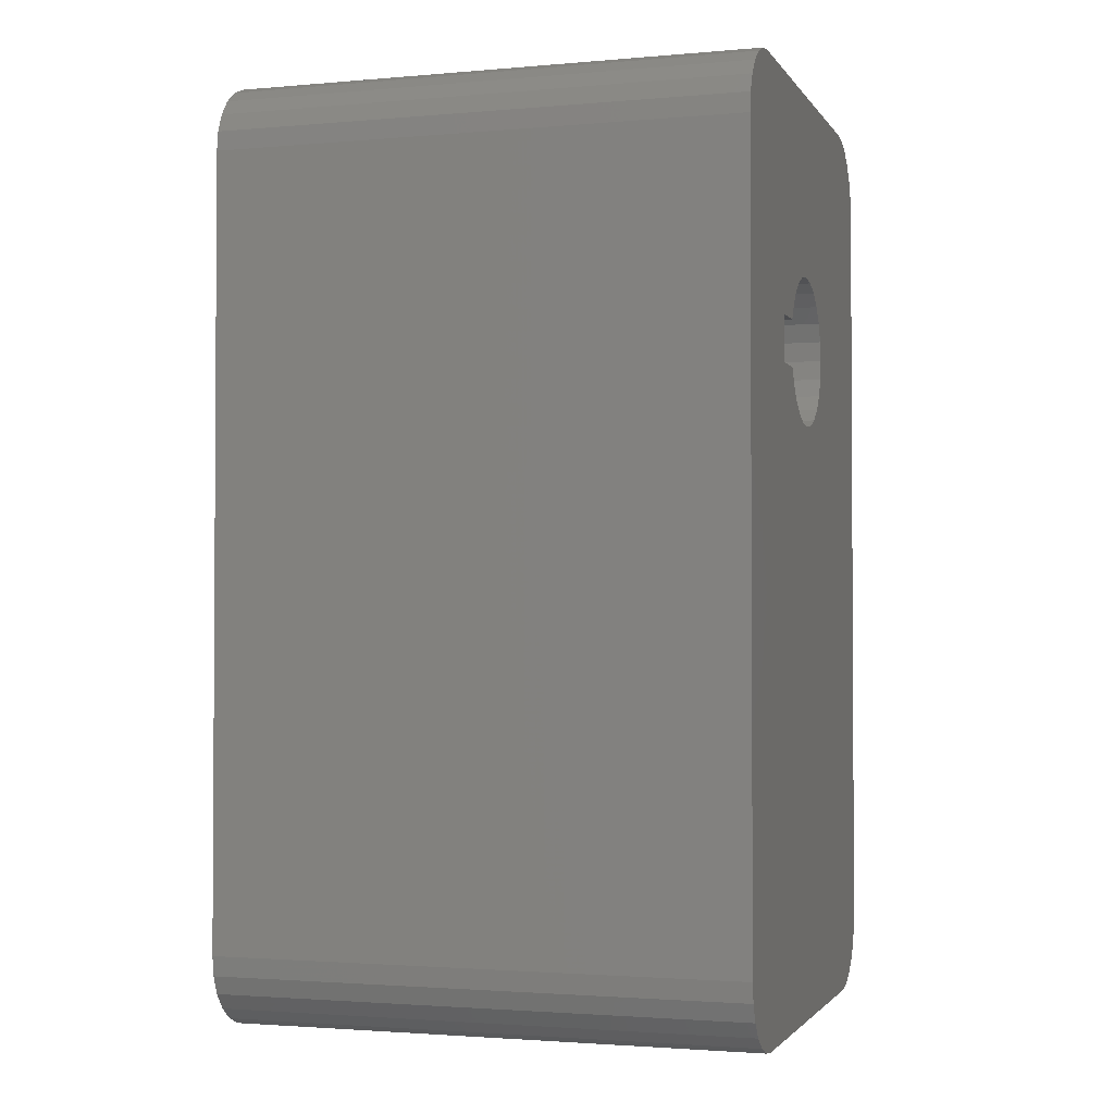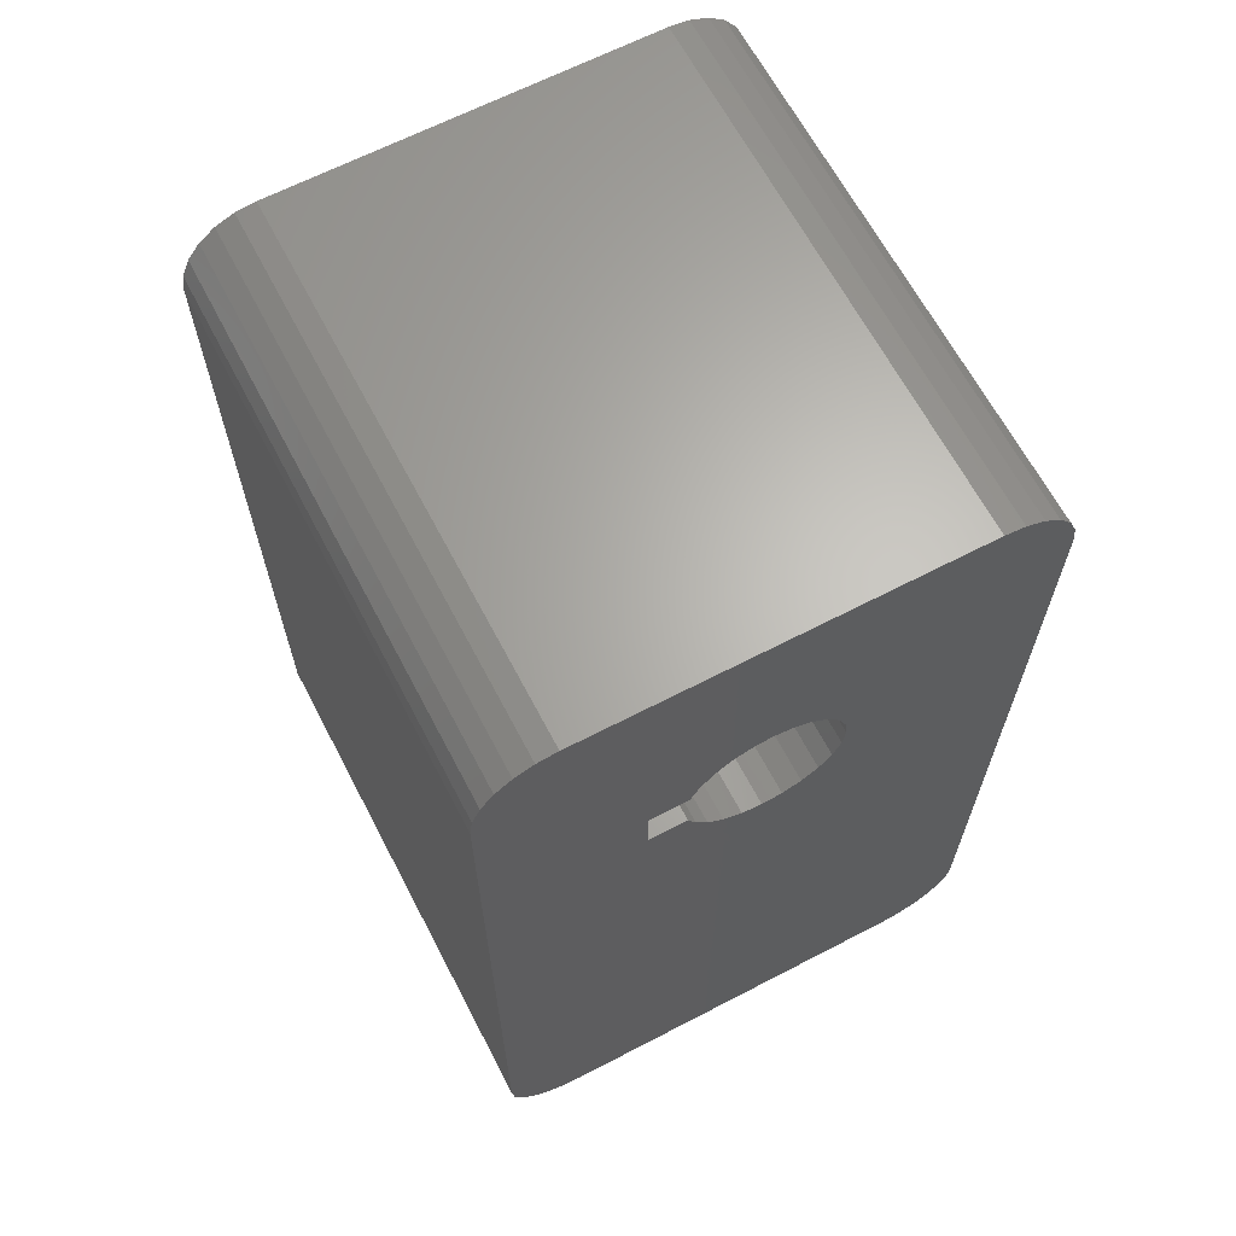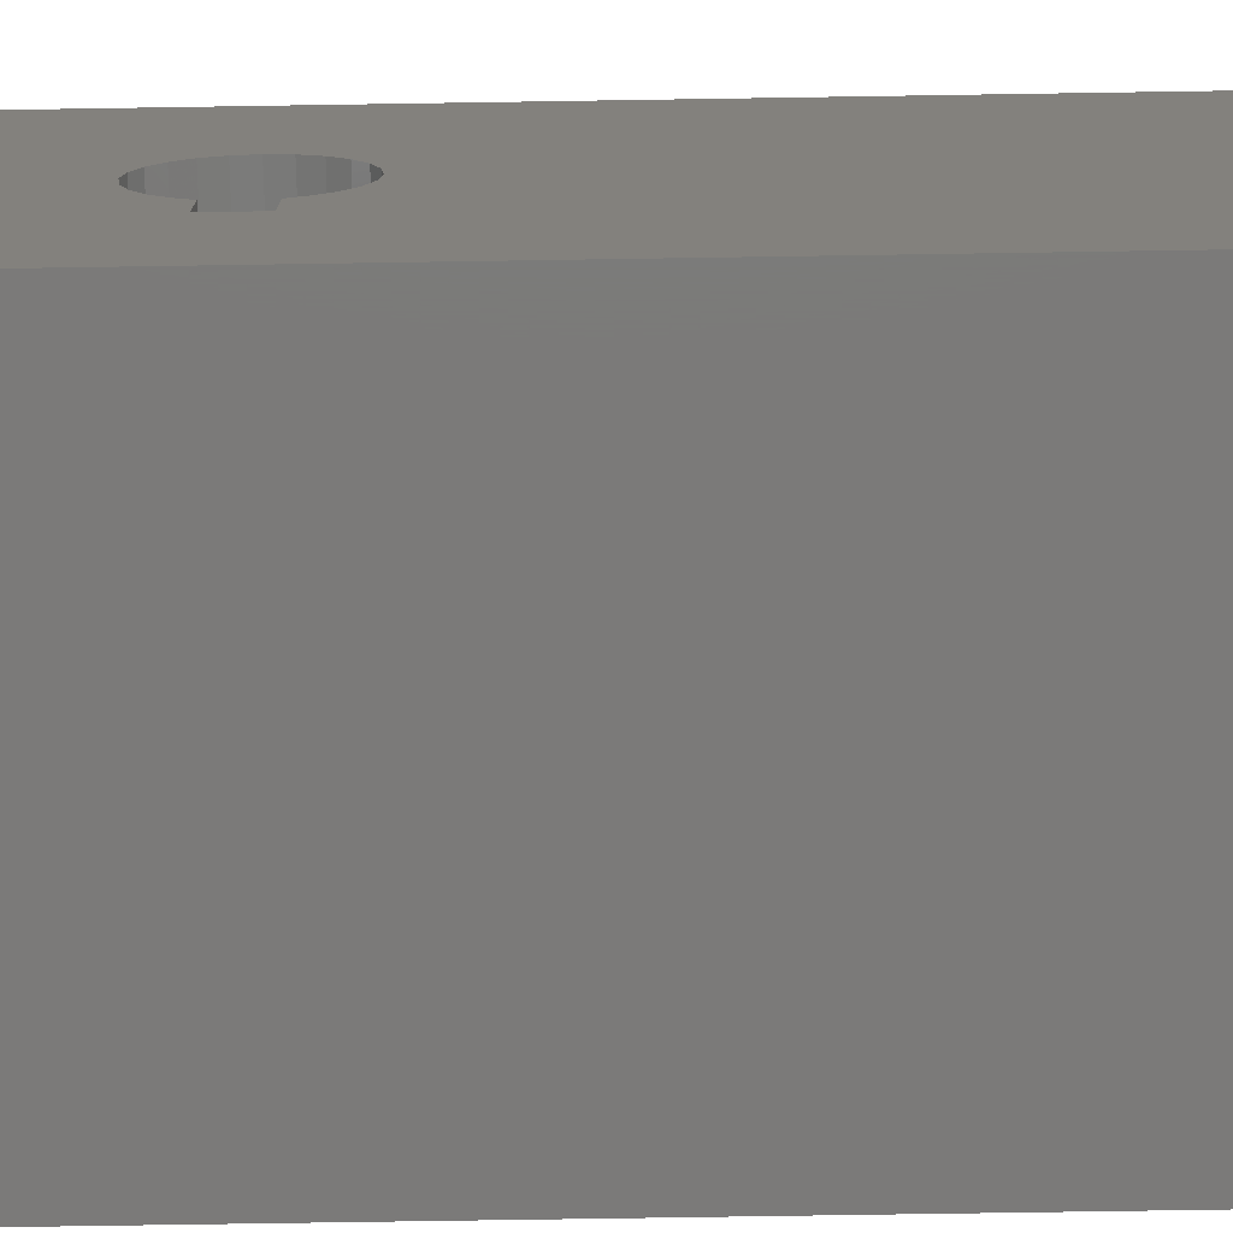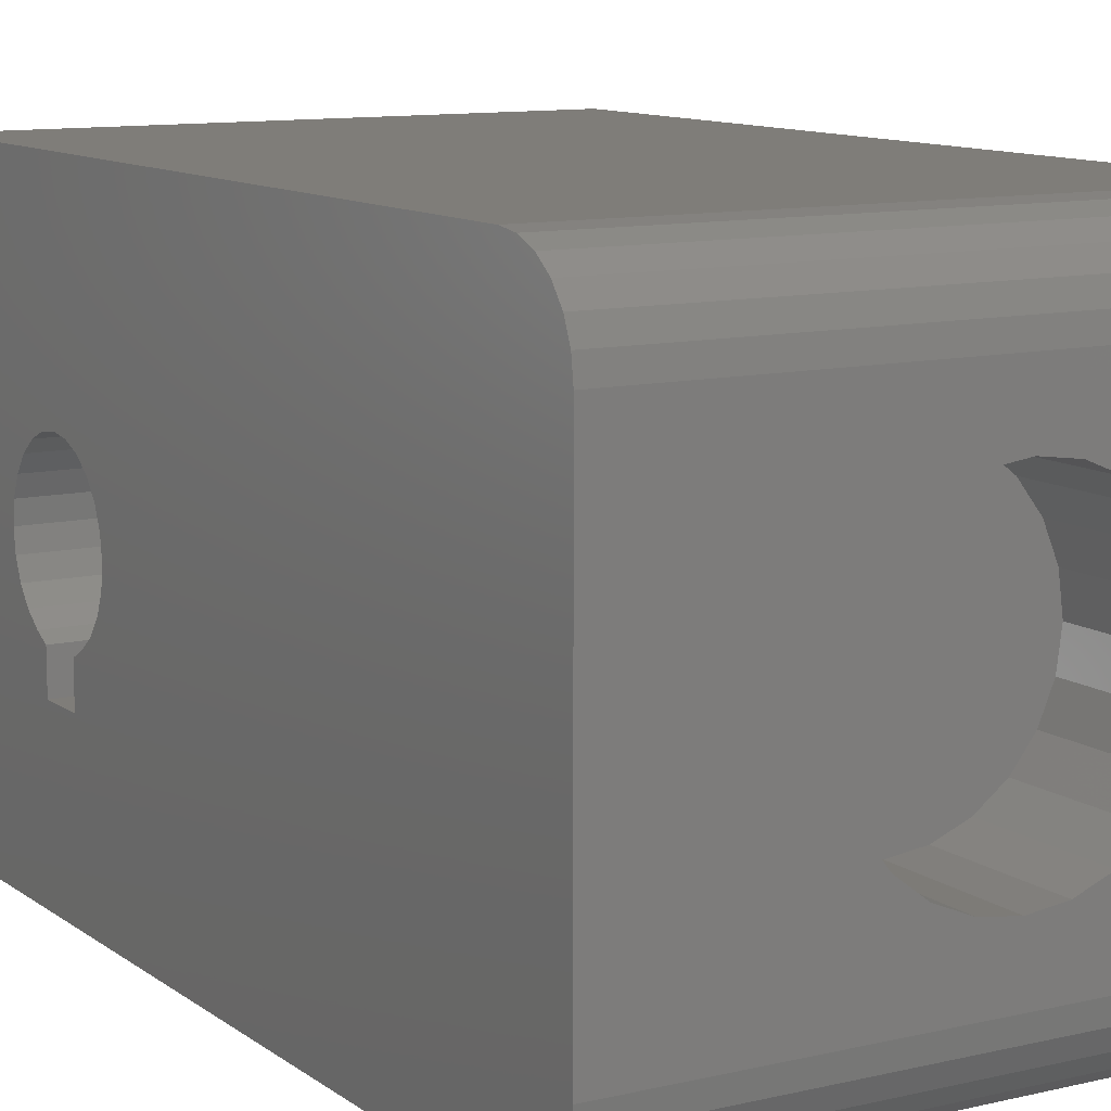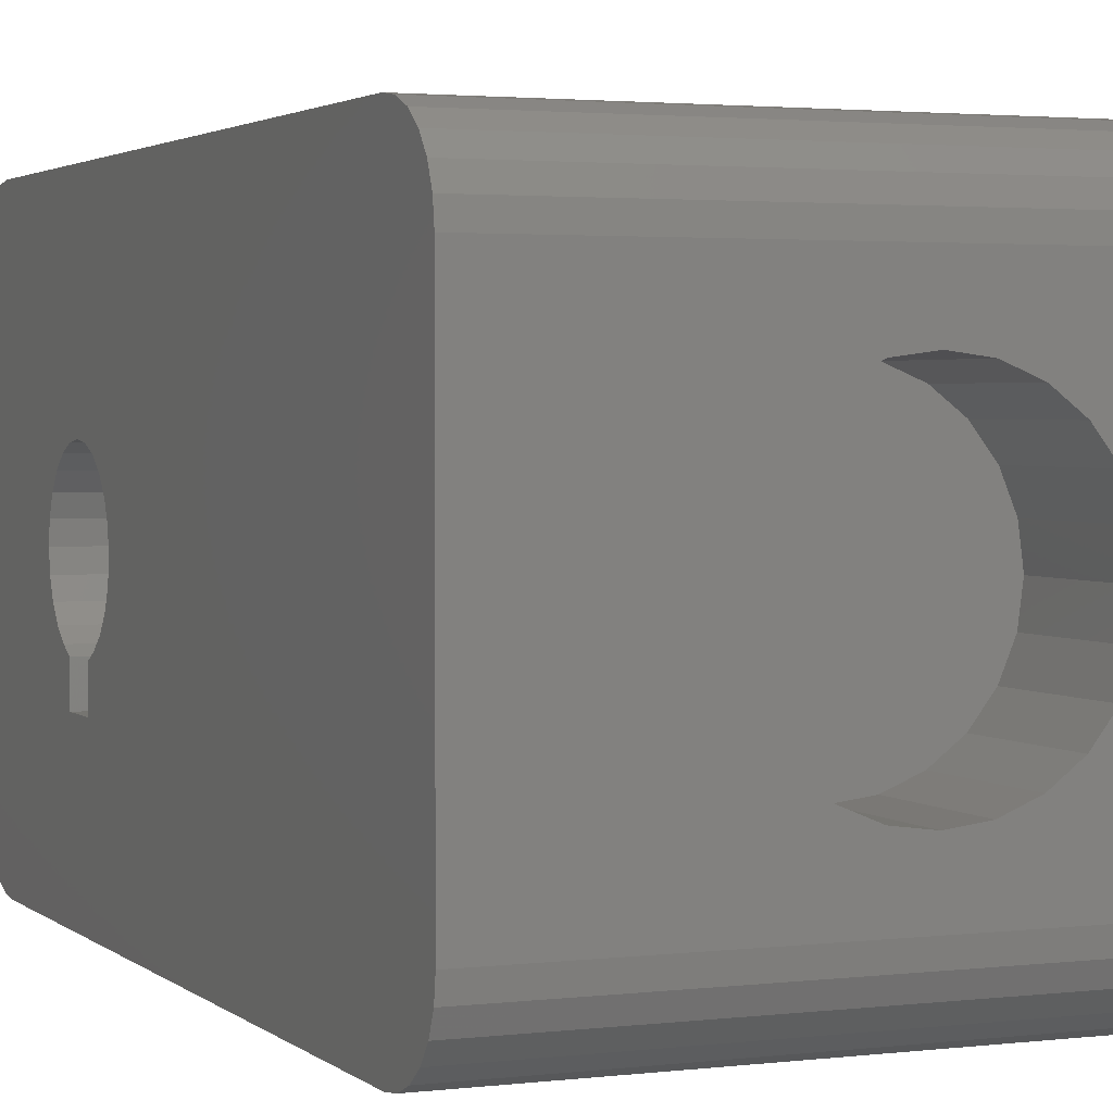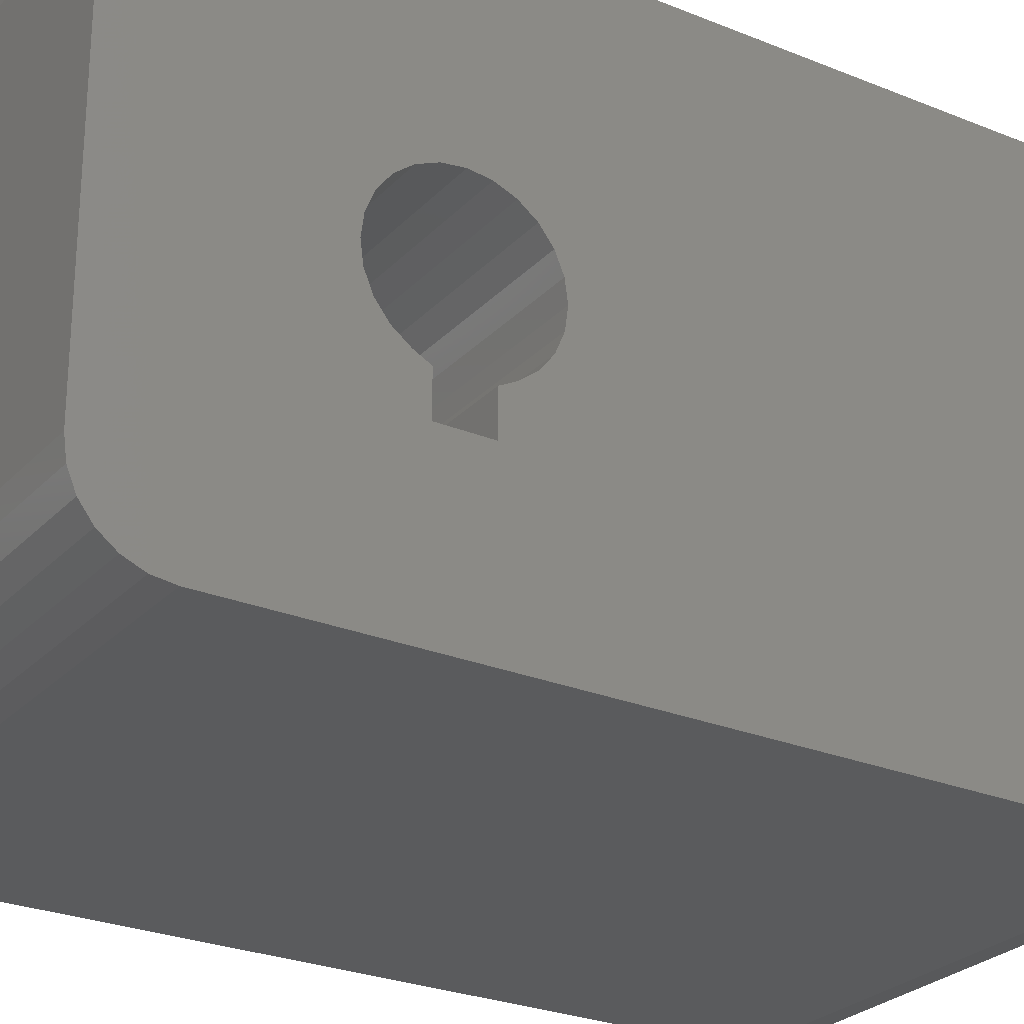
<metadata>
{"format":"stl","ext":"stl","renderer":"f3d","projection":"perspective","resolution":1024,"background":"white","views":[{"elev":-2.0,"azim":-162.5,"up":"+Y"},{"elev":65.1,"azim":-117.6,"up":"+Y"},{"elev":-73.7,"azim":-89.1,"up":"+Z"},{"elev":10.8,"azim":-30.6,"up":"+Z"},{"elev":2.5,"azim":-23.1,"up":"+Z"},{"elev":-26.4,"azim":-122.8,"up":"+Z"}]}
</metadata>
<code>
# stl→obj: 162 verts, 328 faces
v 17.95 37.69 0.8501
v 11.55 37.69 6.05
v 11.55 37.69 0.8501
v 17.95 37.69 6.05
v 11.55 36.04 6.048
v 11.55 36.04 0.8482
v 17.95 36.04 0.8482
v 17.95 36.04 6.048
v 10.95 45.59 6.9
v 17.95 35.29 6.9
v 17.95 45.59 6.9
v 10.95 35.29 6.9
v 10.95 34.29 0.9999
v 13.15 34.29 3.008
v 13.09 34.29 3.448
v 13.32 34.29 2.598
v 13.59 34.29 2.246
v 13.94 34.29 1.976
v 14.35 34.29 1.806
v 17.95 34.29 1
v 14.79 34.29 1.748
v 15.23 34.29 1.806
v 15.64 34.29 1.976
v 15.99 34.29 2.246
v 16.26 34.29 2.598
v 16.43 34.29 3.008
v 16.49 34.29 3.448
v 17.95 34.29 5.9
v 10.95 34.29 5.9
v 14.35 34.29 5.09
v 13.94 34.29 4.92
v 13.59 34.29 4.65
v 13.32 34.29 4.298
v 13.15 34.29 3.888
v 14.79 34.29 5.148
v 15.23 34.29 5.09
v 15.64 34.29 4.92
v 15.99 34.29 4.65
v 16.26 34.29 4.298
v 16.43 34.29 3.888
v 15.99 36.04 4.65
v 16.26 36.04 4.298
v 16.43 36.04 3.888
v 16.49 36.04 3.448
v 16.43 36.04 3.008
v 16.26 36.04 2.598
v 15.99 36.04 2.246
v 15.64 36.04 1.976
v 15.23 36.04 1.806
v 14.79 36.04 1.748
v 14.35 36.04 1.806
v 13.94 36.04 1.976
v 13.59 36.04 2.246
v 13.32 36.04 2.598
v 13.15 36.04 3.008
v 13.09 36.04 3.448
v 13.15 36.04 3.888
v 13.32 36.04 4.298
v 13.59 36.04 4.65
v 13.94 36.04 4.92
v 14.35 36.04 5.09
v 14.79 36.04 5.148
v 15.23 36.04 5.09
v 15.64 36.04 4.92
v 17.95 34.32 6.159
v 10.95 34.32 6.159
v 17.95 34.42 6.4
v 10.95 34.42 6.4
v 17.95 34.58 6.607
v 10.95 34.58 6.607
v 10.95 34.79 6.766
v 17.95 34.79 6.766
v 10.95 35.03 6.866
v 17.95 35.03 6.866
v 10.95 34.32 0.7411
v 17.95 34.32 0.7414
v 17.95 35.03 0.03431
v 10.95 35.29 -7.249e-05
v 17.95 35.29 0.0002329
v 10.95 35.03 0.034
v 17.95 34.79 0.1342
v 10.95 34.79 0.1339
v 17.95 34.58 0.2931
v 10.95 34.58 0.2928
v 17.95 34.42 0.5002
v 10.95 34.42 0.4999
v 17.95 46.59 5.9
v 17.95 43.45 1.984
v 17.95 46.59 1
v 17.95 43.85 2.743
v 17.95 43.64 2.584
v 17.95 43.45 2.484
v 17.95 44.01 2.95
v 17.95 44.11 3.191
v 17.95 44.14 3.45
v 17.95 44.11 3.709
v 17.95 44.01 3.95
v 17.95 43.85 4.157
v 17.95 43.64 4.316
v 17.95 43.4 4.416
v 17.95 43.14 4.45
v 17.95 45.85 0.03418
v 17.95 45.59 0.0001105
v 17.95 46.09 0.1341
v 17.95 46.3 0.293
v 17.95 46.46 0.5001
v 17.95 46.56 0.7413
v 17.95 42.83 1.984
v 17.95 42.64 2.584
v 17.95 42.83 2.484
v 17.95 42.43 2.743
v 17.95 42.27 2.95
v 17.95 42.17 3.192
v 17.95 42.14 3.45
v 17.95 42.17 3.709
v 17.95 42.27 3.95
v 17.95 42.43 4.157
v 17.95 42.64 4.316
v 17.95 42.88 4.416
v 17.95 46.56 6.159
v 17.95 46.46 6.4
v 17.95 46.3 6.607
v 17.95 46.09 6.766
v 17.95 45.85 6.866
v 10.95 45.59 7.249e-05
v 10.95 46.59 1
v 10.95 46.59 5.9
v 10.95 45.85 6.866
v 10.95 46.09 6.766
v 10.95 46.3 6.607
v 10.95 46.46 6.4
v 10.95 46.56 6.159
v 10.95 46.56 0.7412
v 10.95 46.46 0.5
v 10.95 46.3 0.2929
v 10.95 46.09 0.134
v 10.95 45.85 0.03414
v 10.95 42.83 1.984
v 10.95 43.45 1.984
v 10.95 42.83 2.484
v 10.95 42.64 2.584
v 10.95 42.43 2.743
v 10.95 42.27 2.95
v 10.95 42.17 3.191
v 10.95 42.14 3.45
v 10.95 42.17 3.709
v 10.95 42.27 3.95
v 10.95 42.43 4.157
v 10.95 42.64 4.316
v 10.95 42.88 4.416
v 10.95 43.14 4.45
v 10.95 43.85 2.743
v 10.95 43.64 2.584
v 10.95 43.45 2.484
v 10.95 44.01 2.95
v 10.95 44.11 3.191
v 10.95 44.14 3.45
v 10.95 44.11 3.709
v 10.95 44.01 3.95
v 10.95 43.85 4.157
v 10.95 43.64 4.316
v 10.95 43.4 4.416
f 1 2 3
f 2 1 4
f 3 5 6
f 5 3 2
f 6 1 3
f 1 6 7
f 4 5 2
f 5 4 8
f 9 10 11
f 10 9 12
f 13 14 15
f 14 13 16
f 16 13 17
f 17 13 18
f 18 13 19
f 19 13 20
f 19 20 21
f 21 20 22
f 22 20 23
f 23 20 24
f 24 20 25
f 25 20 26
f 26 20 27
f 27 20 28
f 29 30 28
f 30 29 31
f 31 29 32
f 32 29 33
f 33 29 13
f 33 13 34
f 34 13 15
f 28 30 35
f 28 35 36
f 28 36 37
f 28 37 38
f 28 38 39
f 28 39 40
f 28 40 27
f 39 41 42
f 41 39 38
f 40 42 43
f 42 40 39
f 27 43 44
f 43 27 40
f 26 44 45
f 44 26 27
f 25 45 46
f 45 25 26
f 24 46 47
f 46 24 25
f 23 47 48
f 47 23 24
f 22 48 49
f 48 22 23
f 21 49 50
f 49 21 22
f 19 50 51
f 50 19 21
f 18 51 52
f 51 18 19
f 17 52 53
f 52 17 18
f 54 17 53
f 17 54 16
f 55 16 54
f 16 55 14
f 56 14 55
f 14 56 15
f 57 15 56
f 15 57 34
f 58 34 57
f 34 58 33
f 59 33 58
f 33 59 32
f 60 32 59
f 32 60 31
f 61 31 60
f 31 61 30
f 62 30 61
f 30 62 35
f 63 35 62
f 35 63 36
f 64 36 63
f 36 64 37
f 41 37 64
f 37 41 38
f 29 65 66
f 65 29 28
f 66 67 68
f 67 66 65
f 68 69 70
f 69 68 67
f 71 69 72
f 69 71 70
f 73 72 74
f 72 73 71
f 12 74 10
f 74 12 73
f 75 20 13
f 20 75 76
f 77 78 79
f 78 77 80
f 81 80 77
f 80 81 82
f 83 82 81
f 82 83 84
f 84 85 86
f 85 84 83
f 86 76 75
f 76 86 85
f 87 88 89
f 88 87 90
f 88 90 91
f 88 91 92
f 90 87 93
f 93 87 94
f 94 87 95
f 95 87 96
f 96 87 97
f 97 87 98
f 98 87 99
f 99 87 100
f 100 87 101
f 102 79 103
f 79 102 77
f 77 102 104
f 77 104 81
f 81 104 105
f 81 105 83
f 83 105 106
f 83 106 85
f 85 106 107
f 85 107 76
f 76 107 89
f 76 89 1
f 76 1 7
f 1 89 108
f 1 108 4
f 108 89 88
f 4 108 109
f 109 108 110
f 4 109 111
f 4 111 112
f 4 112 113
f 4 113 114
f 4 114 115
f 4 115 116
f 4 116 117
f 4 117 118
f 4 118 119
f 4 119 101
f 4 101 87
f 4 87 120
f 7 20 76
f 20 7 8
f 20 8 28
f 28 8 65
f 65 8 4
f 65 4 120
f 65 120 121
f 65 121 67
f 67 121 122
f 67 122 69
f 69 122 123
f 69 123 72
f 72 123 124
f 72 124 74
f 74 124 11
f 74 11 10
f 79 125 103
f 125 79 78
f 87 126 127
f 126 87 89
f 128 11 124
f 11 128 9
f 129 124 123
f 124 129 128
f 130 123 122
f 123 130 129
f 122 131 130
f 131 122 121
f 121 132 131
f 132 121 120
f 120 127 132
f 127 120 87
f 89 133 126
f 133 89 107
f 107 134 133
f 134 107 106
f 106 135 134
f 135 106 105
f 104 135 105
f 135 104 136
f 102 136 104
f 136 102 137
f 103 137 102
f 137 103 125
f 5 58 6
f 58 5 59
f 59 5 60
f 60 5 61
f 61 5 8
f 6 58 57
f 6 57 56
f 61 8 62
f 62 8 63
f 63 8 64
f 64 8 41
f 41 8 42
f 42 8 43
f 43 8 44
f 6 51 7
f 51 6 52
f 52 6 53
f 53 6 54
f 54 6 55
f 55 6 56
f 7 51 50
f 7 50 49
f 7 49 48
f 7 48 47
f 7 47 46
f 7 46 45
f 7 45 44
f 7 44 8
f 80 125 78
f 125 80 137
f 137 80 82
f 137 82 136
f 136 82 84
f 136 84 135
f 135 84 86
f 135 86 134
f 134 86 75
f 134 75 133
f 133 75 13
f 133 13 126
f 126 13 138
f 138 13 29
f 126 138 139
f 138 29 140
f 140 29 141
f 141 29 142
f 142 29 143
f 143 29 144
f 144 29 145
f 145 29 146
f 146 29 147
f 147 29 148
f 148 29 149
f 149 29 150
f 150 29 151
f 151 29 127
f 127 29 132
f 132 29 66
f 132 66 131
f 131 66 68
f 131 68 130
f 130 68 70
f 130 70 129
f 129 70 71
f 129 71 128
f 128 71 73
f 128 73 9
f 9 73 12
f 139 127 126
f 127 139 152
f 152 139 153
f 153 139 154
f 127 152 155
f 127 155 156
f 127 156 157
f 127 157 158
f 127 158 159
f 127 159 160
f 127 160 161
f 127 161 162
f 127 162 151
f 152 93 155
f 93 152 90
f 117 149 118
f 149 117 148
f 100 161 99
f 161 100 162
f 152 91 90
f 91 152 153
f 119 151 101
f 151 119 150
f 116 146 147
f 146 116 115
f 101 162 100
f 162 101 151
f 117 147 148
f 147 117 116
f 156 95 157
f 95 156 94
f 157 96 158
f 96 157 95
f 158 97 159
f 97 158 96
f 113 143 144
f 143 113 112
f 155 94 156
f 94 155 93
f 118 150 119
f 150 118 149
f 112 142 143
f 142 112 111
f 141 111 109
f 111 141 142
f 140 109 110
f 109 140 141
f 159 98 160
f 98 159 97
f 99 160 98
f 160 99 161
f 153 92 91
f 92 153 154
f 114 144 145
f 144 114 113
f 115 145 146
f 145 115 114
f 139 108 88
f 108 139 138
f 110 138 140
f 138 110 108
f 139 92 154
f 92 139 88

</code>
